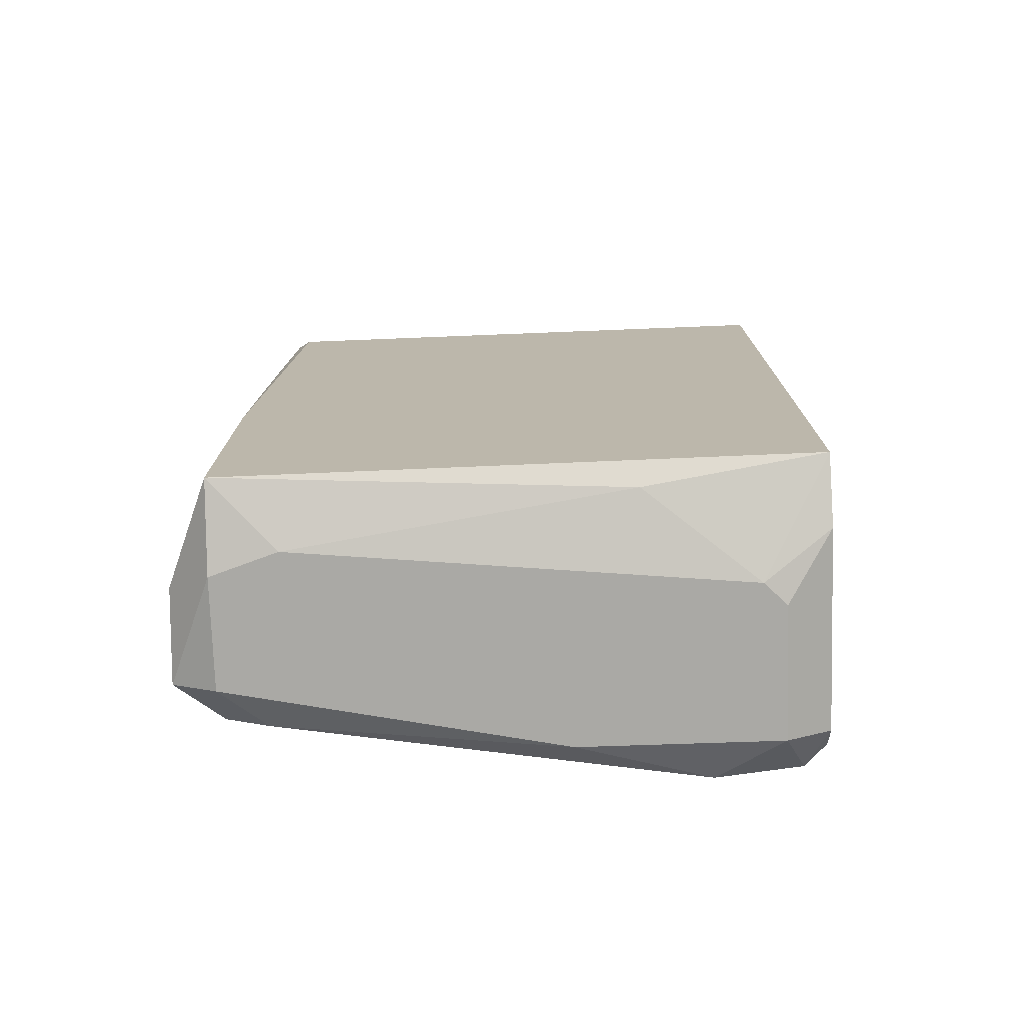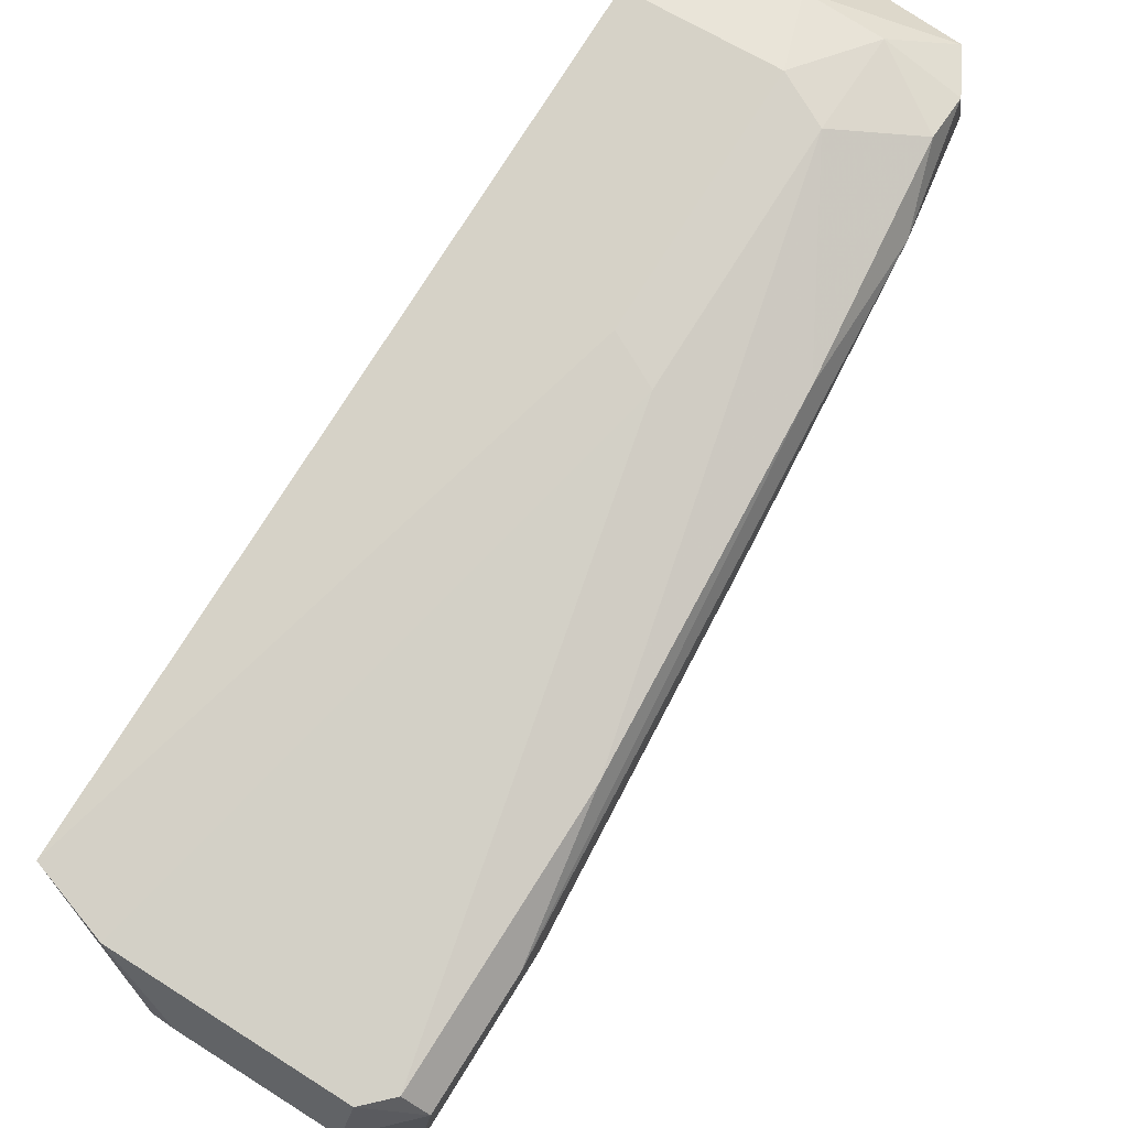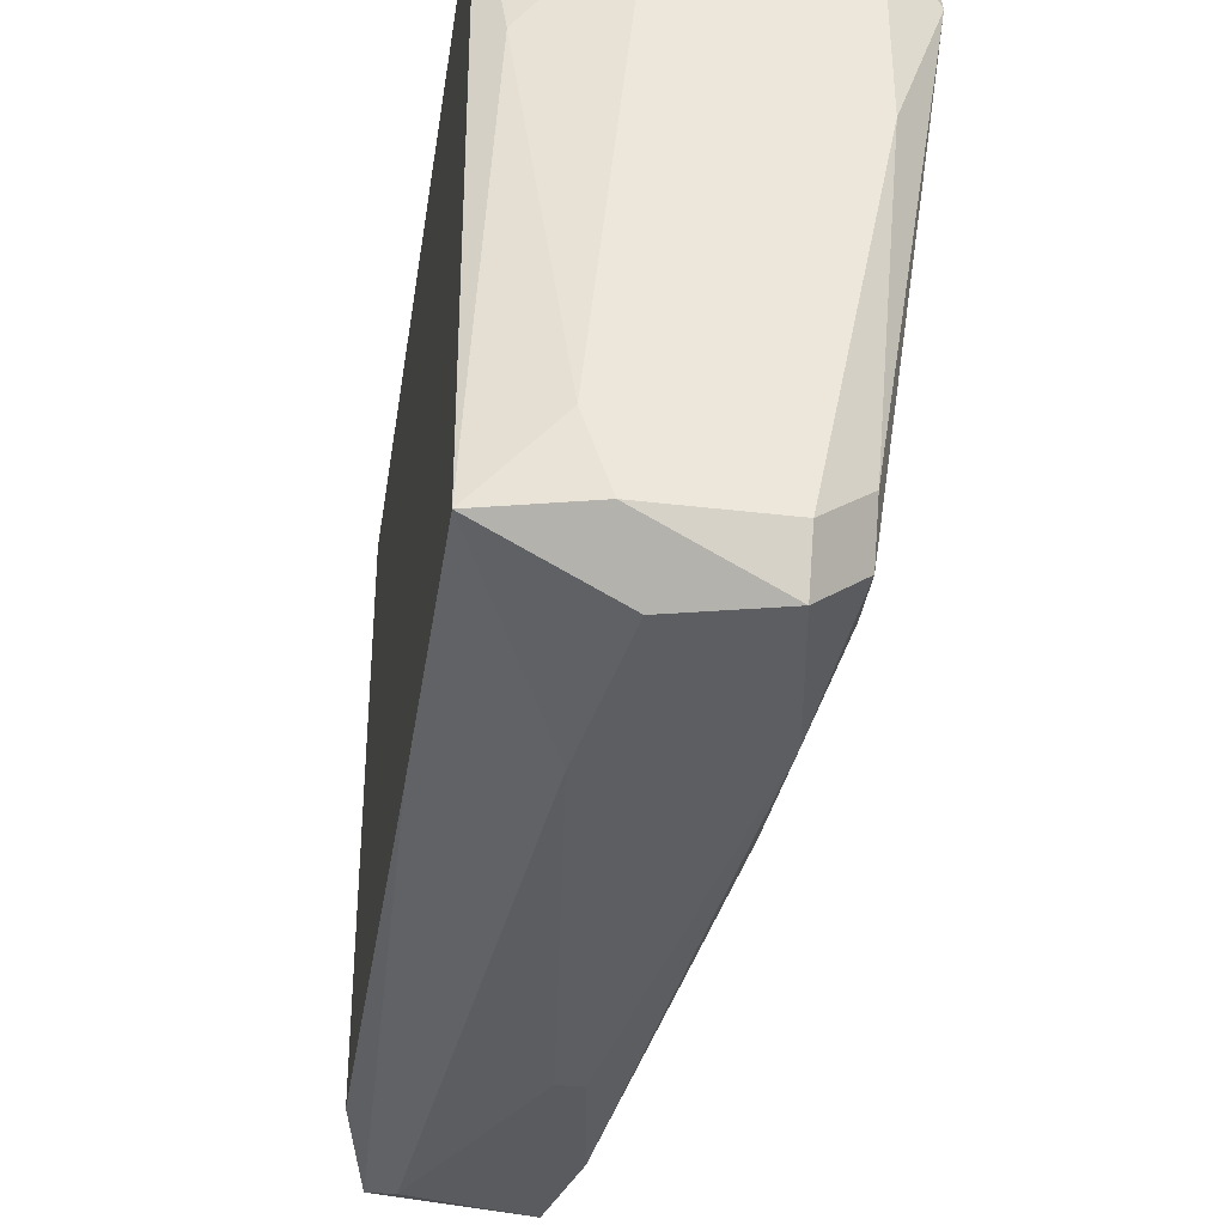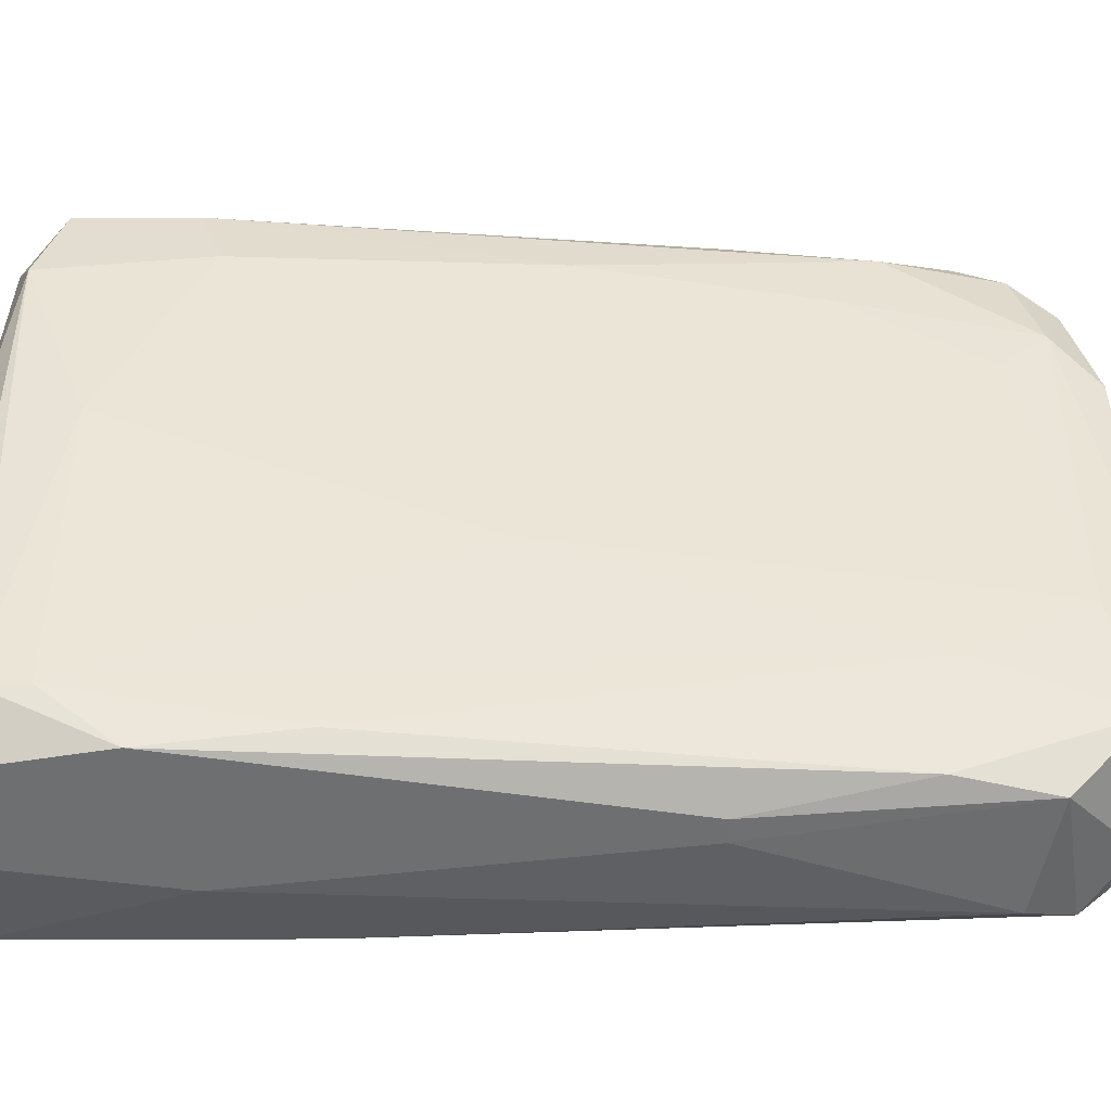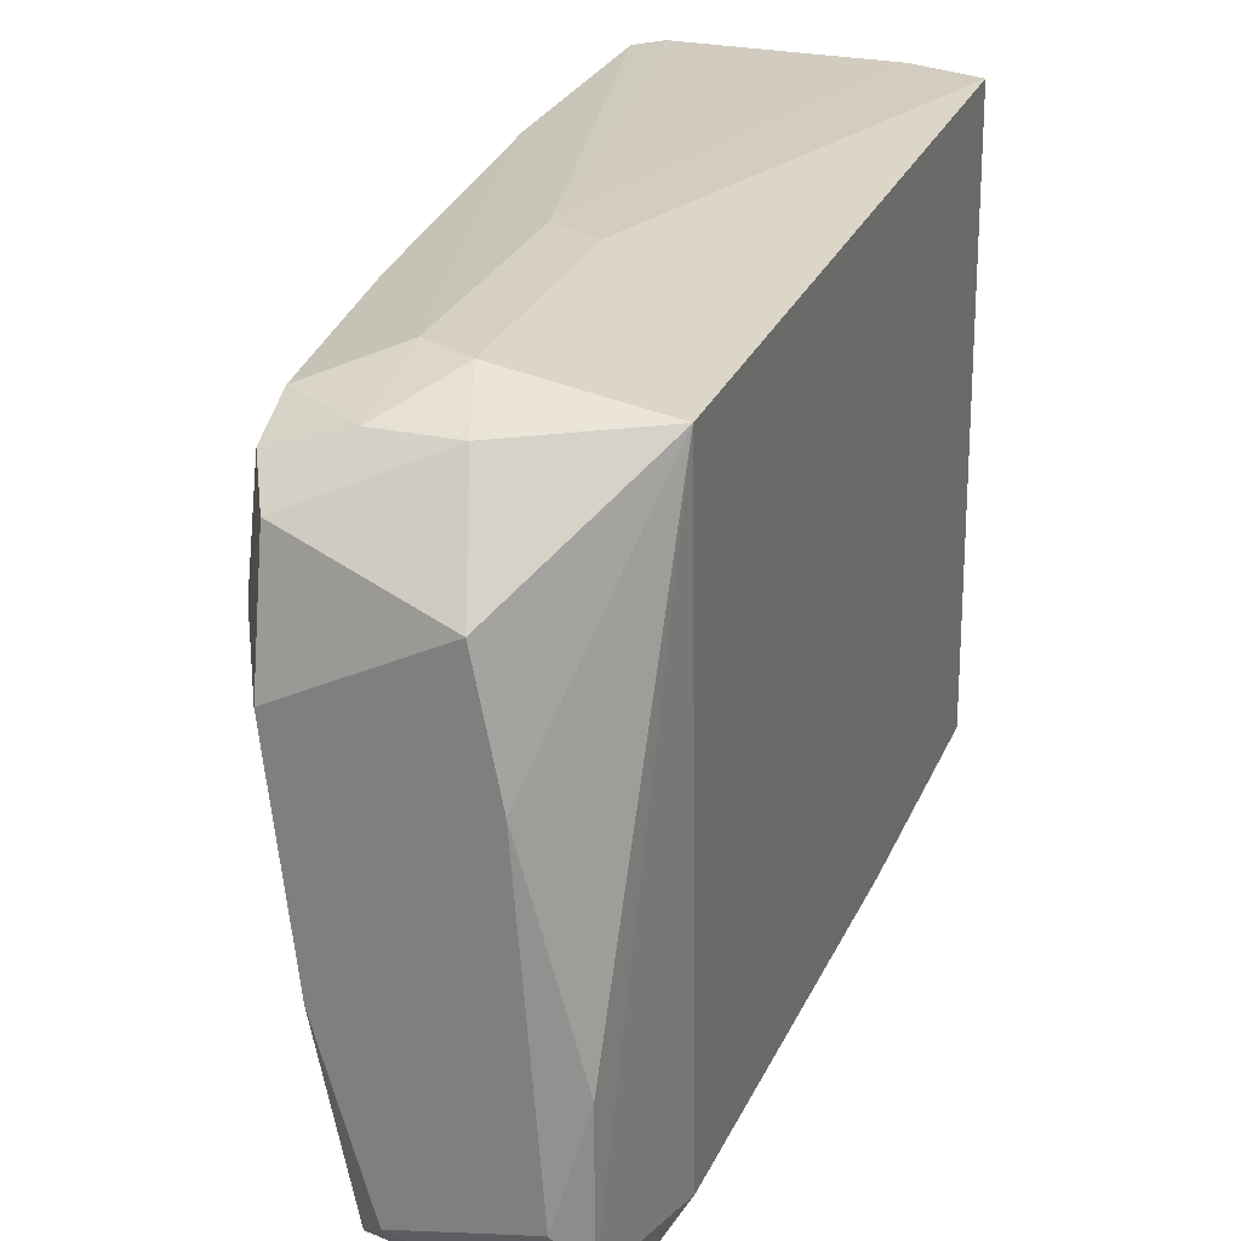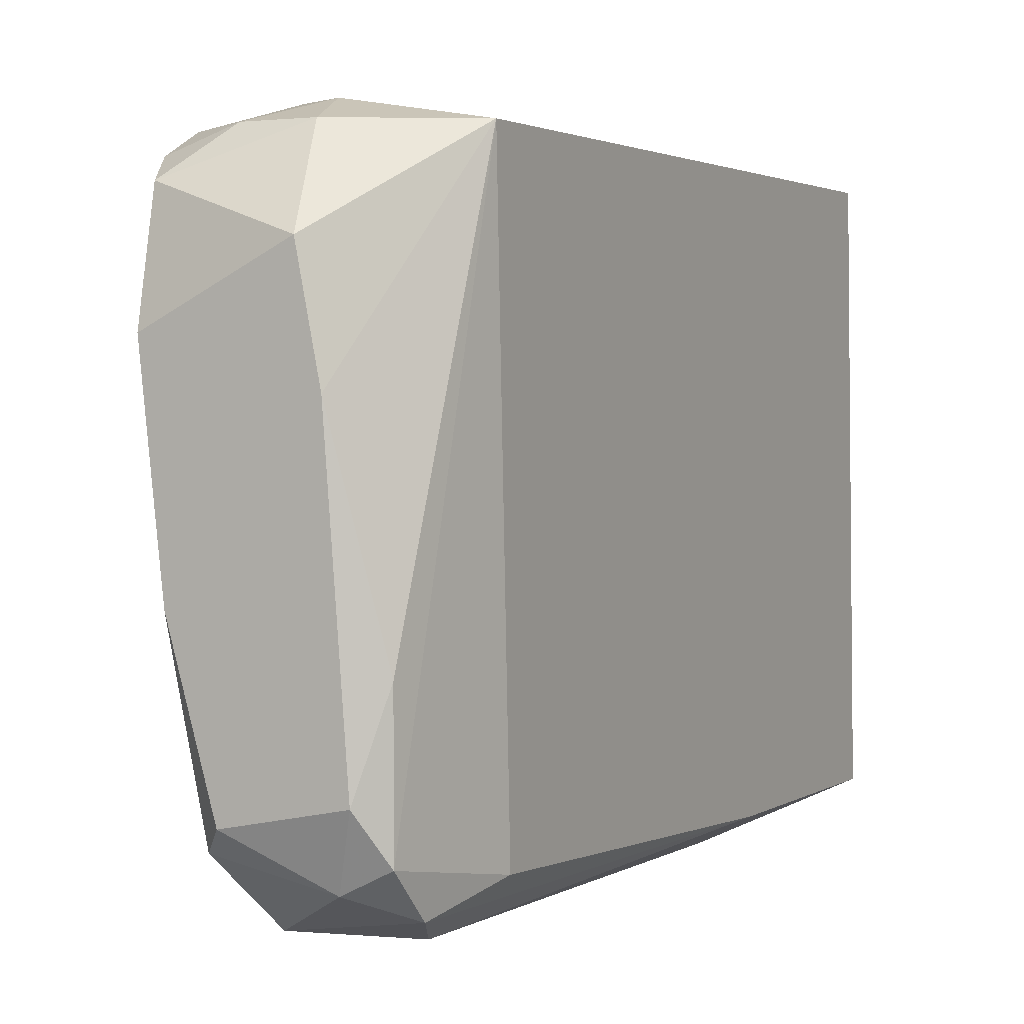
<metadata>
{"format":"obj","ext":"obj","renderer":"f3d","projection":"perspective","resolution":1024,"background":"white","views":[{"elev":-75.3,"azim":91.9,"up":"+Z"},{"elev":78.2,"azim":-147.7,"up":"+Y"},{"elev":-37.8,"azim":171.4,"up":"+Y"},{"elev":-54.6,"azim":-89.8,"up":"+Y"},{"elev":26.1,"azim":19.1,"up":"+Y"},{"elev":2.3,"azim":27.6,"up":"+Y"}]}
</metadata>
<code>
v -0.05741 -0.02096 0.01051
v -0.05741 0.007793 -0.007895
v -0.05741 0.007793 0.003606
v -0.05741 -0.02441 0.002457
v -0.05741 0.00664 0.00821
v -0.05281 -0.02557 -0.02514
v -0.05281 0.002039 0.01166
v -0.05281 -0.02326 -0.03551
v -0.06316 0.003189 -0.01135
v -0.06316 -0.008313 -0.0309
v -0.06316 0.00664 -0.02054
v -0.06316 0.00664 -0.0332
v -0.04821 -0.02326 -0.03435
v -0.04821 -0.02326 -0.02054
v -0.04821 -0.02211 0.003606
v -0.04821 0.00664 0.004756
v -0.04821 0.00664 -0.0332
v -0.04936 -0.02096 0.01051
v -0.04936 -0.002562 -0.03435
v -0.04936 -0.01406 0.01051
v -0.04936 -0.02326 0.00821
v -0.05511 -0.02557 -0.005595
v -0.05511 0.007793 -0.006745
v -0.05511 0.007793 0.004756
v -0.05511 0.004341 -0.03551
v -0.05166 -0.003712 0.01166
v -0.05166 -0.02211 0.01051
v -0.05166 0.00664 -0.03435
v -0.05166 -0.01981 -0.03551
v -0.05856 -0.02557 -0.03435
v -0.05856 -0.01866 0.003606
v -0.05856 -0.02326 -0.03551
v -0.05856 -0.01521 0.009359
v -0.05856 -0.01176 0.01166
v -0.06431 0.002039 -0.0263
v -0.06431 0.00089 -0.03435
v -0.06431 0.005491 -0.02744
v -0.06431 0.005491 -0.0332
v -0.05051 -0.01866 0.01166
v -0.05051 -0.02441 0.00591
v -0.06201 0.002039 0.000157
v -0.06201 0.004341 -0.03551
v -0.06201 0.00664 -0.03435
v -0.06201 0.00664 -0.004446
v -0.06201 -0.006014 -0.03551
v -0.06201 0.005491 0.002457
v -0.05971 -0.001413 0.01166
v -0.05971 -0.02557 -0.02744
v -0.05971 -0.02441 -0.02054
v -0.05971 0.004341 0.01051
v -0.05626 -0.02557 -0.005595
v -0.05626 -0.02441 0.00706
v -0.05626 -0.01981 0.01166
v -0.05396 -0.02557 -0.0332
v -0.05396 0.003189 -0.03551
v -0.05396 0.00664 0.00821
v -0.06086 -0.001413 0.00706
v -0.06086 -0.02096 -0.03435
v -0.06086 -0.01406 -0.01364
v -0.06086 -0.02326 -0.0332
v -0.06086 -0.02326 -0.0309
v -0.06086 0.00089 0.009359
v -0.06086 0.00664 0.00591
v -0.06086 0.005491 0.00821
f 40 52 22
f 17 16 13
f 13 16 15
f 39 7 47
f 51 30 6
f 21 52 40
f 25 32 42
f 38 43 42
f 43 25 42
f 36 38 42
f 16 17 23
f 38 36 35
f 32 25 29
f 30 51 48
f 7 16 56
f 39 47 53
f 47 7 50
f 7 56 50
f 52 1 4
f 51 52 4
f 48 51 4
f 17 13 19
f 13 29 19
f 43 38 12
f 59 61 31
f 6 30 54
f 13 6 54
f 52 21 27
f 1 52 27
f 39 53 27
f 53 1 27
f 38 35 37
f 35 9 37
f 9 46 37
f 46 44 37
f 12 38 37
f 42 32 45
f 36 42 45
f 32 58 45
f 58 36 45
f 35 36 10
f 61 59 10
f 59 35 10
f 3 44 63
f 46 64 63
f 44 46 63
f 47 50 62
f 50 64 62
f 64 46 62
f 15 16 18
f 21 15 18
f 16 20 18
f 20 39 18
f 27 21 18
f 39 27 18
f 16 23 24
f 23 3 24
f 56 16 24
f 23 17 2
f 3 23 2
f 43 12 2
f 12 3 2
f 25 43 28
f 2 17 28
f 43 2 28
f 32 30 60
f 30 48 60
f 48 61 60
f 58 32 60
f 36 58 60
f 61 10 60
f 10 36 60
f 29 25 55
f 17 19 55
f 19 29 55
f 25 28 55
f 28 17 55
f 16 7 26
f 7 39 26
f 20 16 26
f 39 20 26
f 30 32 8
f 32 29 8
f 29 13 8
f 54 30 8
f 13 54 8
f 61 48 49
f 4 1 49
f 48 4 49
f 1 31 49
f 31 61 49
f 15 21 14
f 13 15 14
f 6 13 14
f 21 40 14
f 40 6 14
f 9 35 41
f 59 57 41
f 35 59 41
f 46 9 41
f 57 62 41
f 62 46 41
f 44 3 11
f 3 12 11
f 37 44 11
f 12 37 11
f 53 47 34
f 1 53 34
f 47 62 34
f 64 50 5
f 50 56 5
f 3 63 5
f 63 64 5
f 24 3 5
f 56 24 5
f 57 59 33
f 31 1 33
f 59 31 33
f 62 57 33
f 1 34 33
f 34 62 33
f 51 6 22
f 52 51 22
f 6 40 22

</code>
